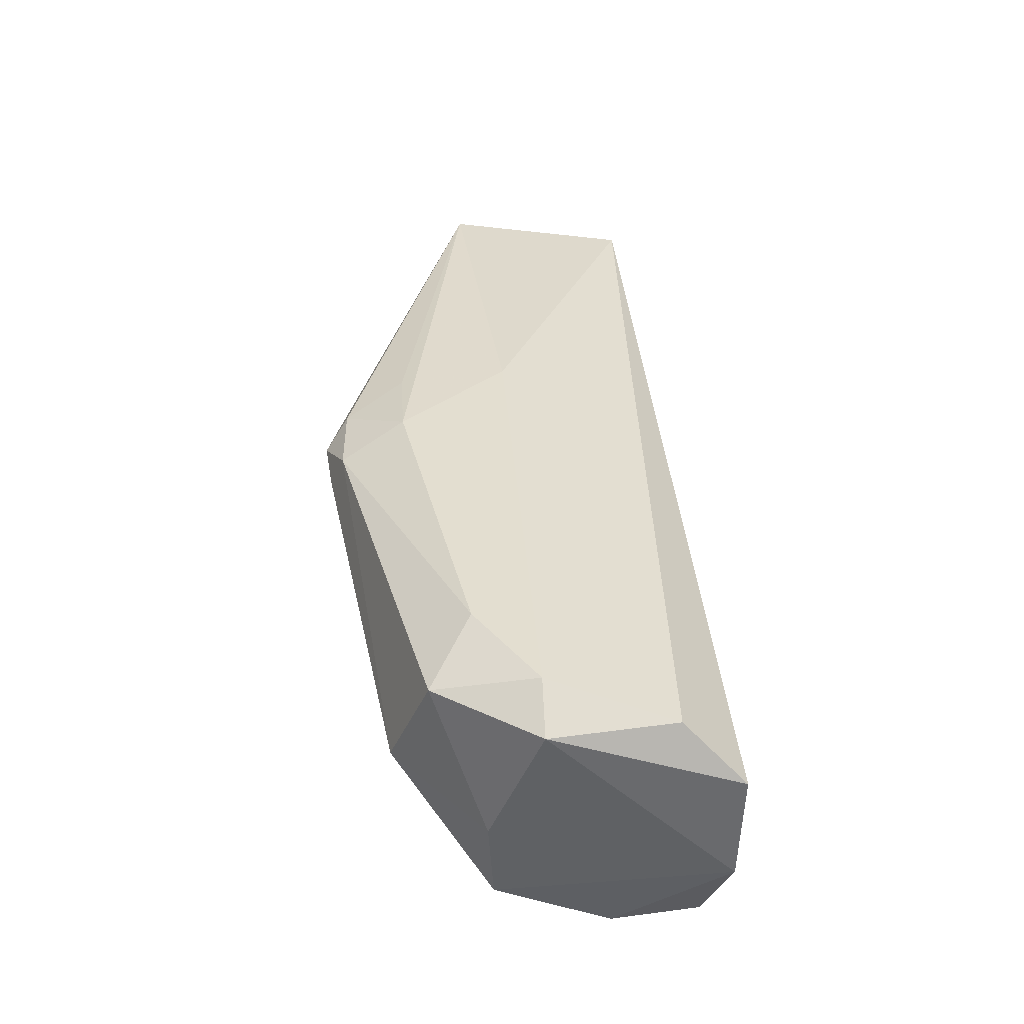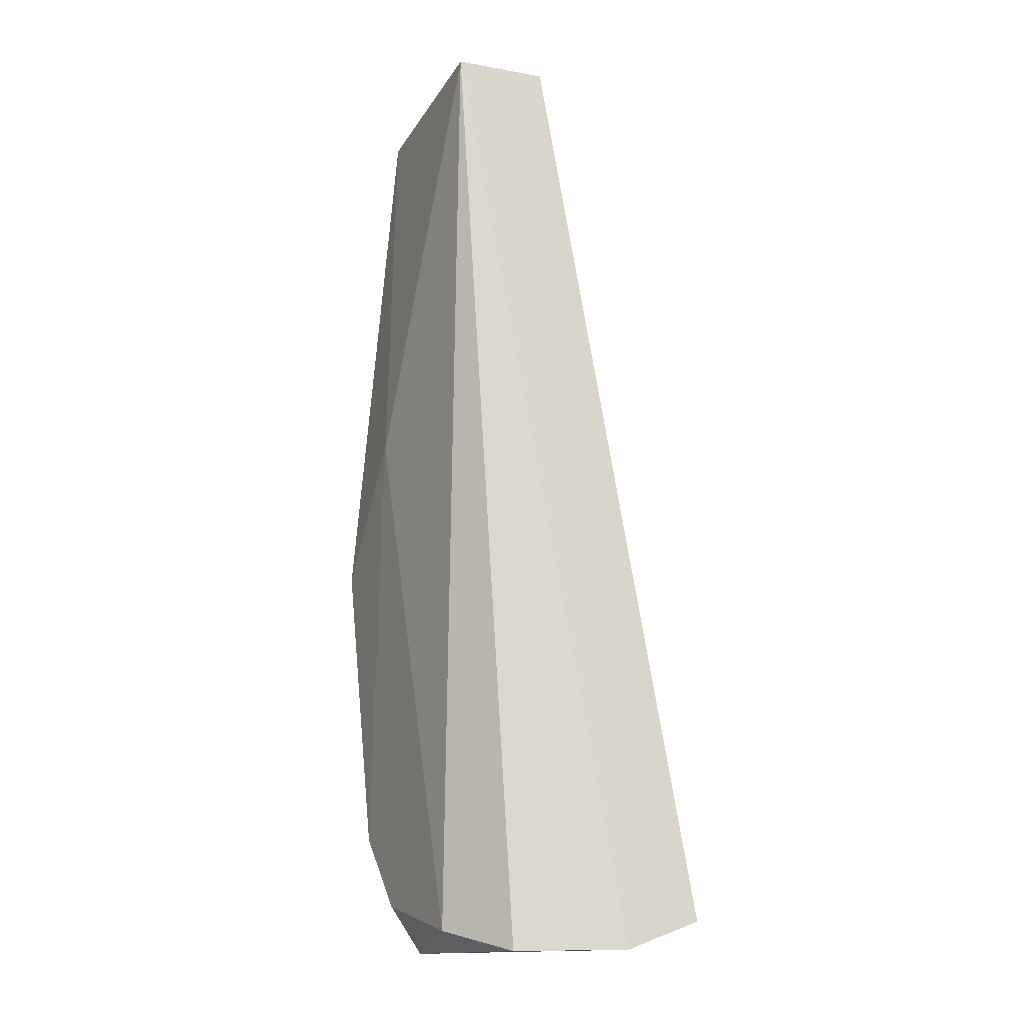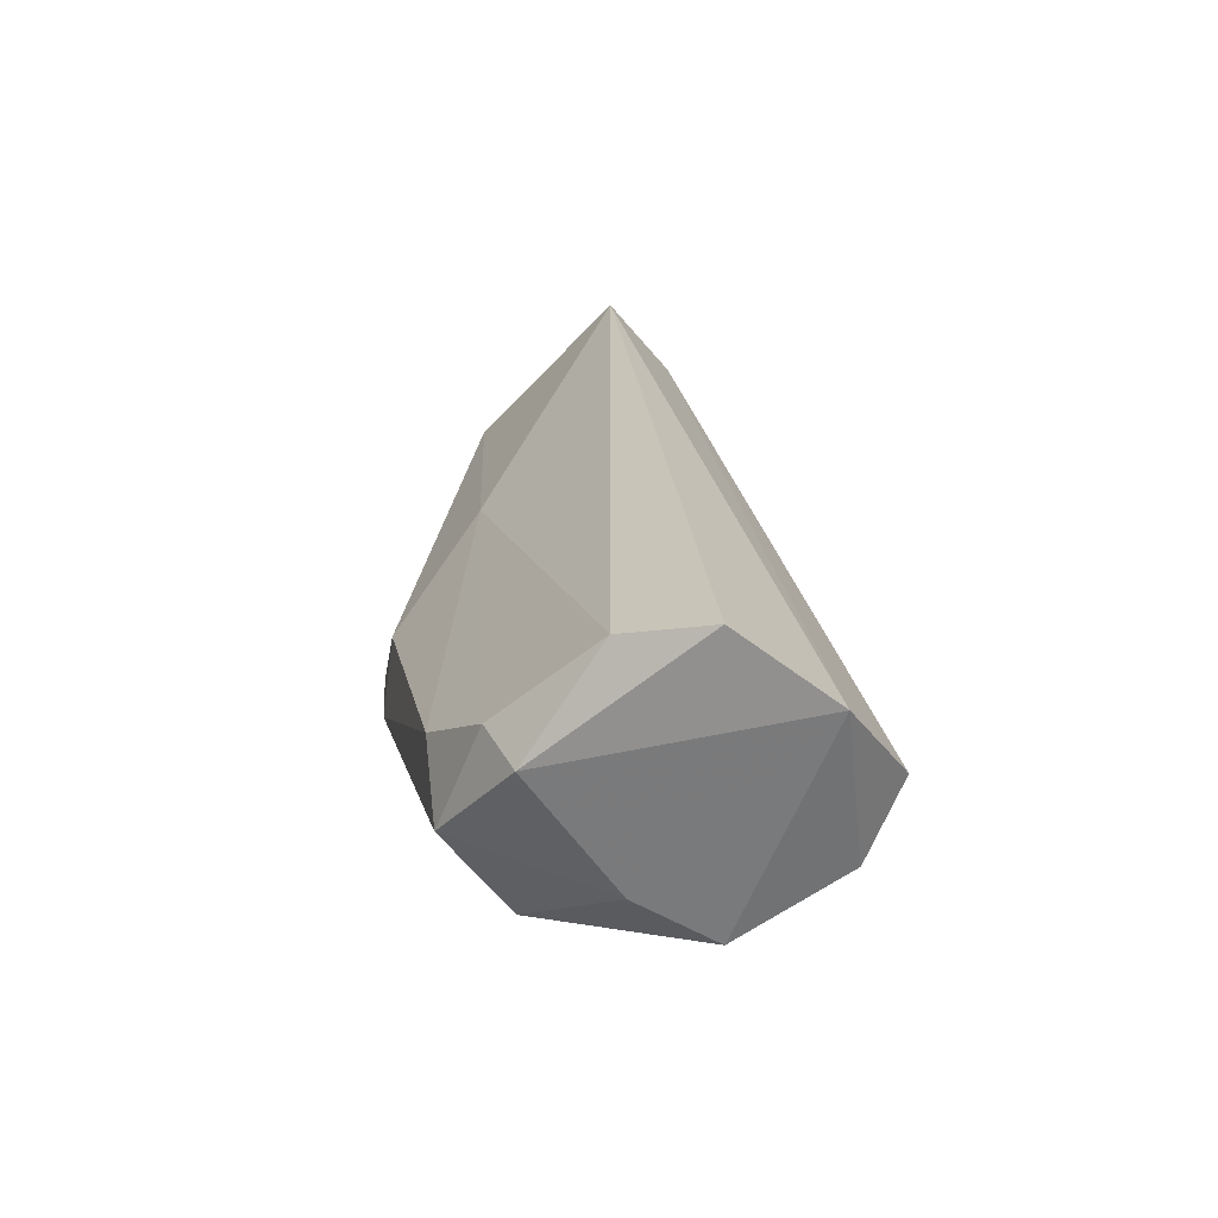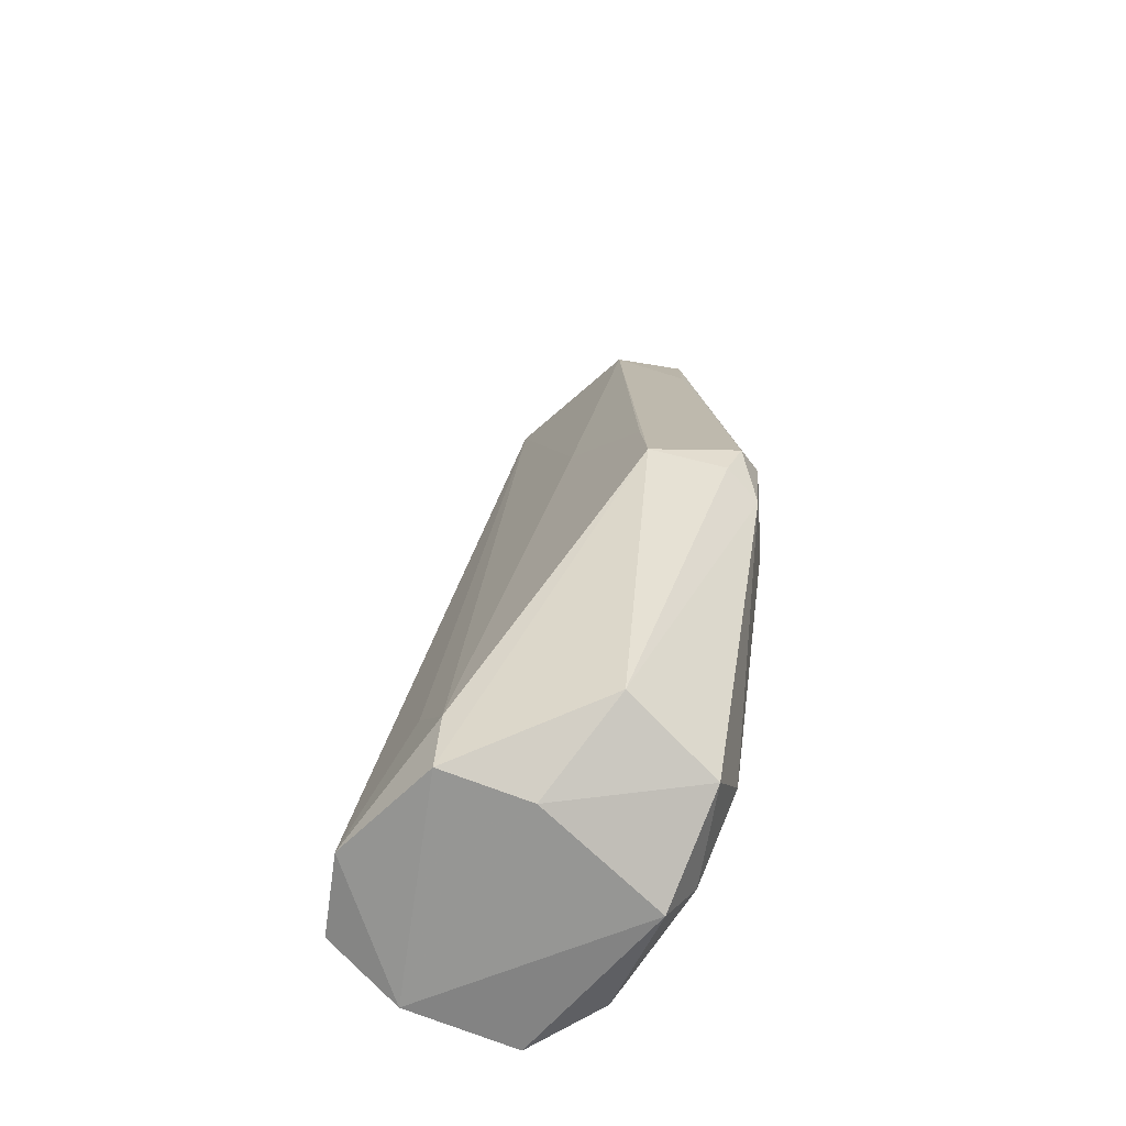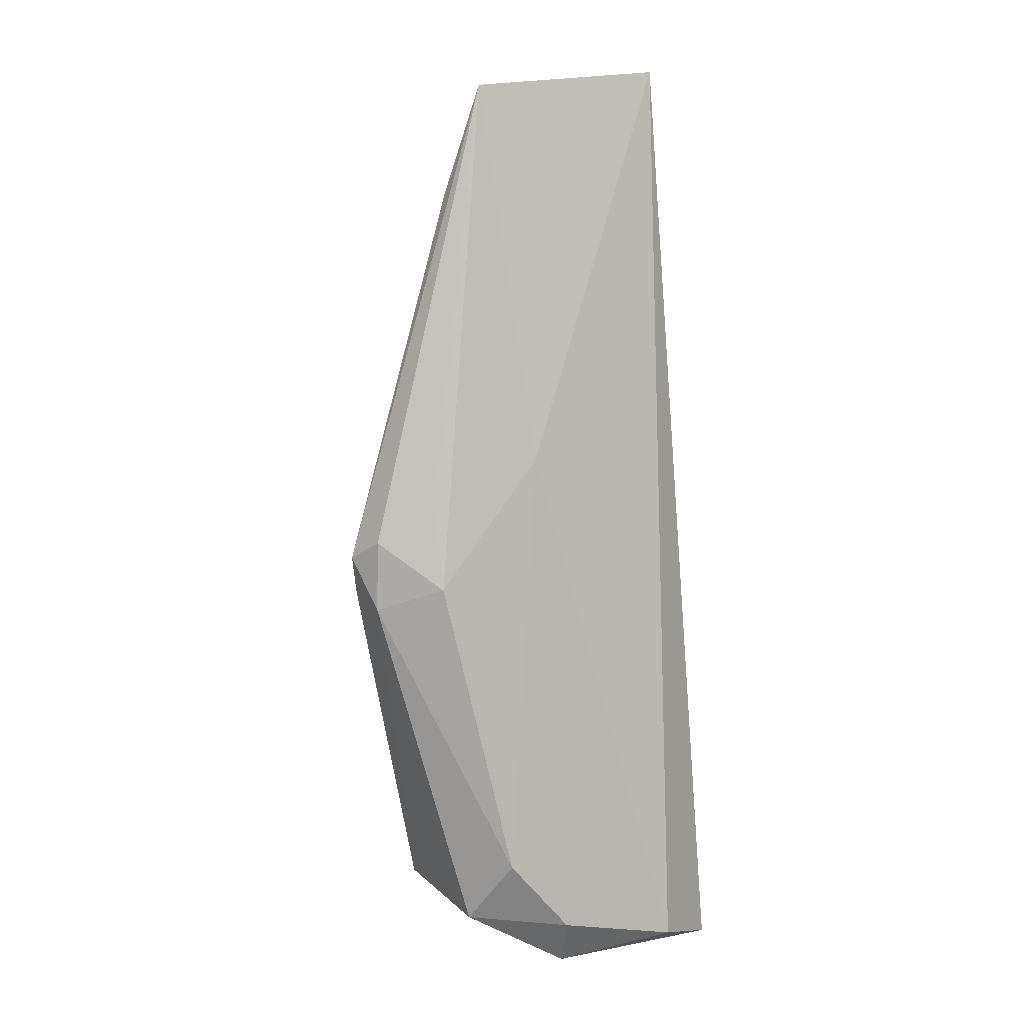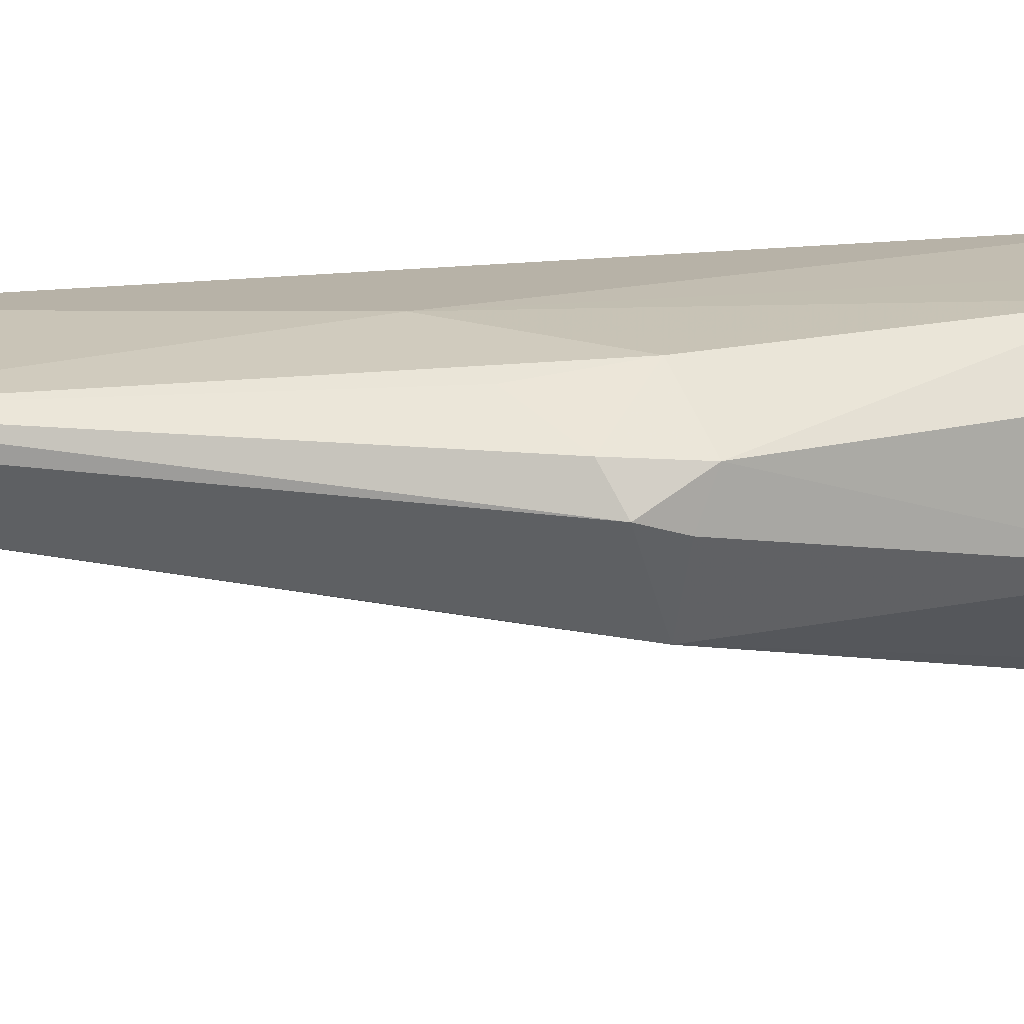
<metadata>
{"format":"obj","ext":"obj","renderer":"f3d","projection":"perspective","resolution":1024,"background":"white","views":[{"elev":-53.9,"azim":166.2,"up":"+Z"},{"elev":-13.8,"azim":-117.0,"up":"+Z"},{"elev":-66.1,"azim":-138.8,"up":"+Z"},{"elev":-60.8,"azim":54.0,"up":"+Z"},{"elev":5.4,"azim":152.0,"up":"+Z"},{"elev":16.2,"azim":81.8,"up":"+Y"}]}
</metadata>
<code>
v 0.07222 0.02675 0.03673
v 0.07689 0.0249 0.01844
v 0.07139 0.02792 0.00604
v 0.06136 0.02648 0.001581
v 0.06364 0.0176 0.00284
v 0.06475 0.0272 0.03763
v 0.07429 0.02773 0.01732
v 0.07536 0.02172 0.01726
v 0.06853 0.02688 0.001552
v 0.06408 0.02802 0.002322
v 0.06483 0.02344 0.03784
v 0.07634 0.02616 0.0191
v 0.07035 0.02793 0.02225
v 0.07111 0.02417 0.03638
v 0.07297 0.0221 0.004698
v 0.06047 0.02225 0.001643
v 0.0689 0.02796 0.003337
v 0.07441 0.02727 0.02085
v 0.07243 0.02618 0.003698
v 0.07629 0.02594 0.01646
v 0.07325 0.02582 0.03261
v 0.06863 0.01814 0.004991
v 0.07651 0.02443 0.01706
v 0.06823 0.01821 0.002703
v 0.06071 0.01914 0.00269
v 0.07047 0.02195 0.02489
v 0.06672 0.01839 0.007269
v 0.06921 0.02144 0.002327
v 0.07454 0.02211 0.02058
f 10 4 6
f 10 9 4
f 11 1 6
f 12 1 2
f 13 6 1
f 13 1 7
f 13 10 6
f 13 7 3
f 14 1 11
f 16 4 9
f 16 11 6
f 16 6 4
f 17 9 10
f 17 13 3
f 17 10 13
f 18 12 7
f 18 7 1
f 18 1 12
f 19 17 3
f 19 9 17
f 20 3 7
f 20 7 12
f 20 19 3
f 20 12 2
f 20 15 19
f 21 14 8
f 21 8 2
f 21 2 1
f 21 1 14
f 23 2 8
f 23 8 15
f 23 20 2
f 23 15 20
f 24 5 16
f 24 22 5
f 24 15 8
f 24 8 22
f 25 16 5
f 25 5 11
f 25 11 16
f 26 14 11
f 26 11 22
f 26 22 8
f 27 22 11
f 27 11 5
f 27 5 22
f 28 19 15
f 28 15 24
f 28 9 19
f 28 24 16
f 28 16 9
f 29 26 8
f 29 8 14
f 29 14 26

</code>
